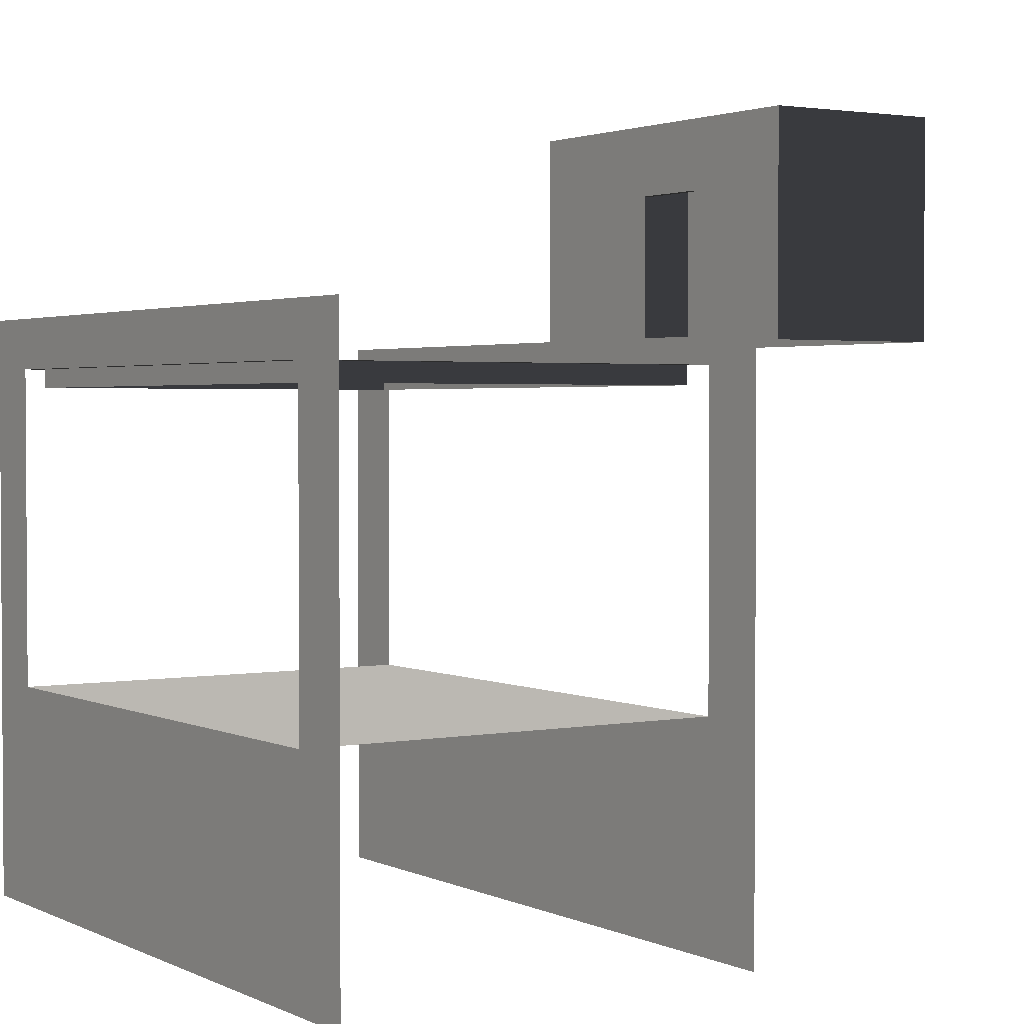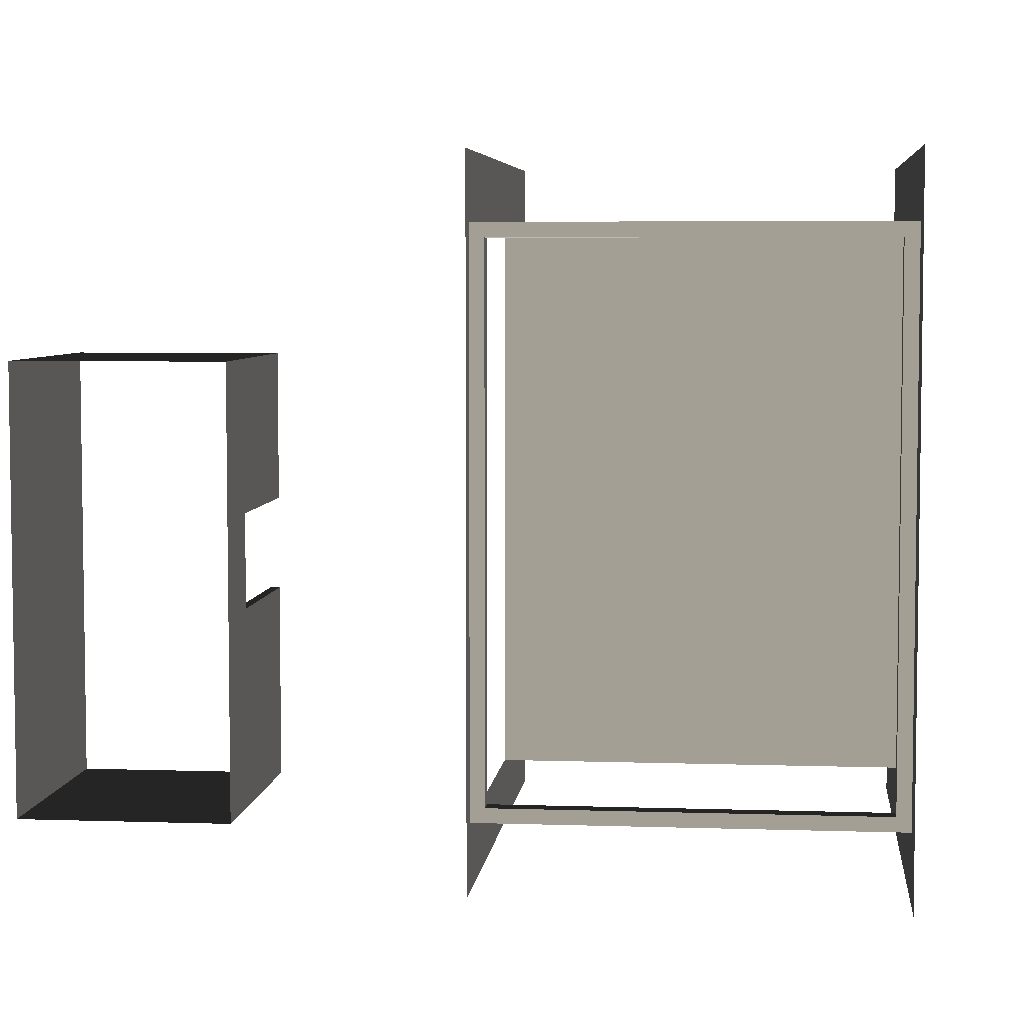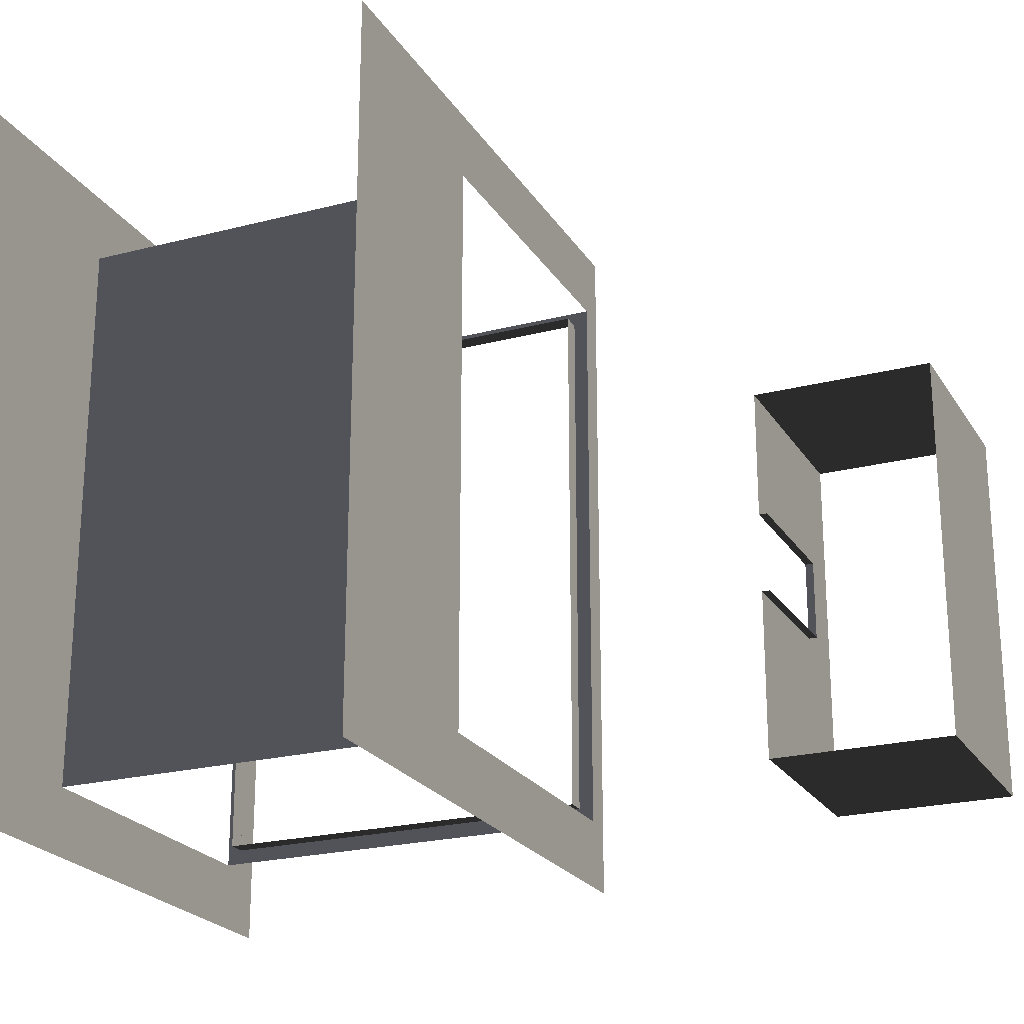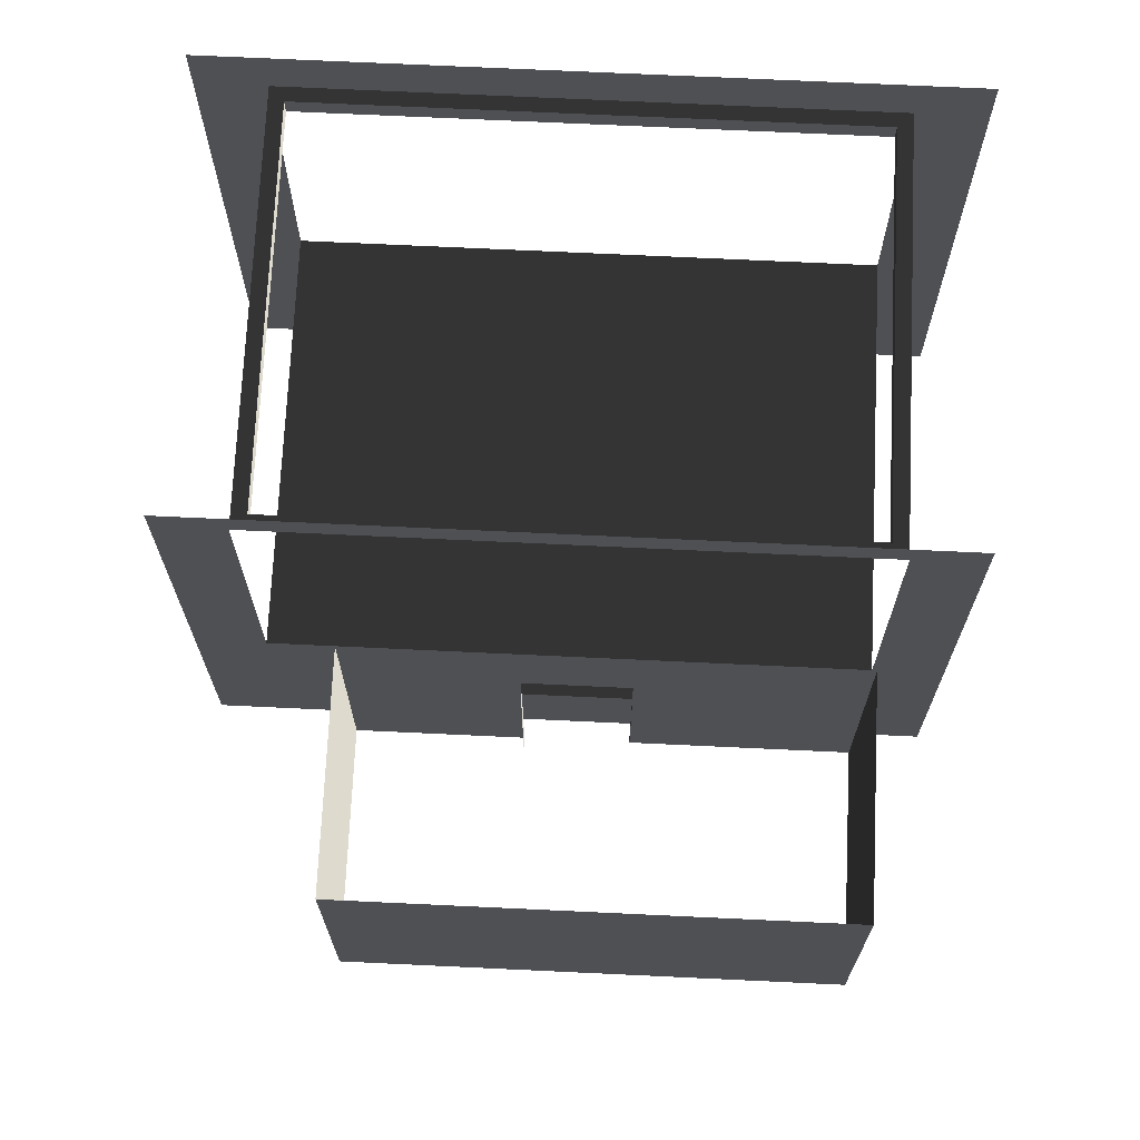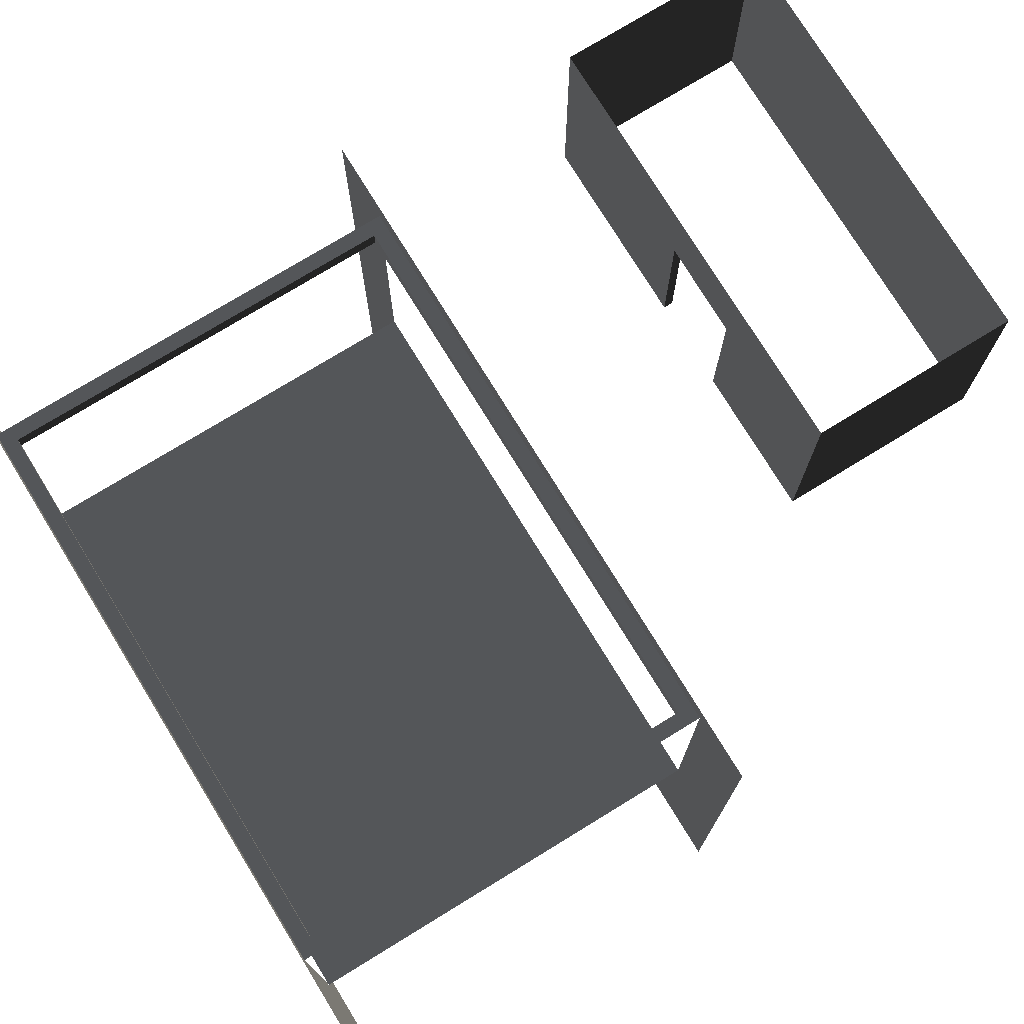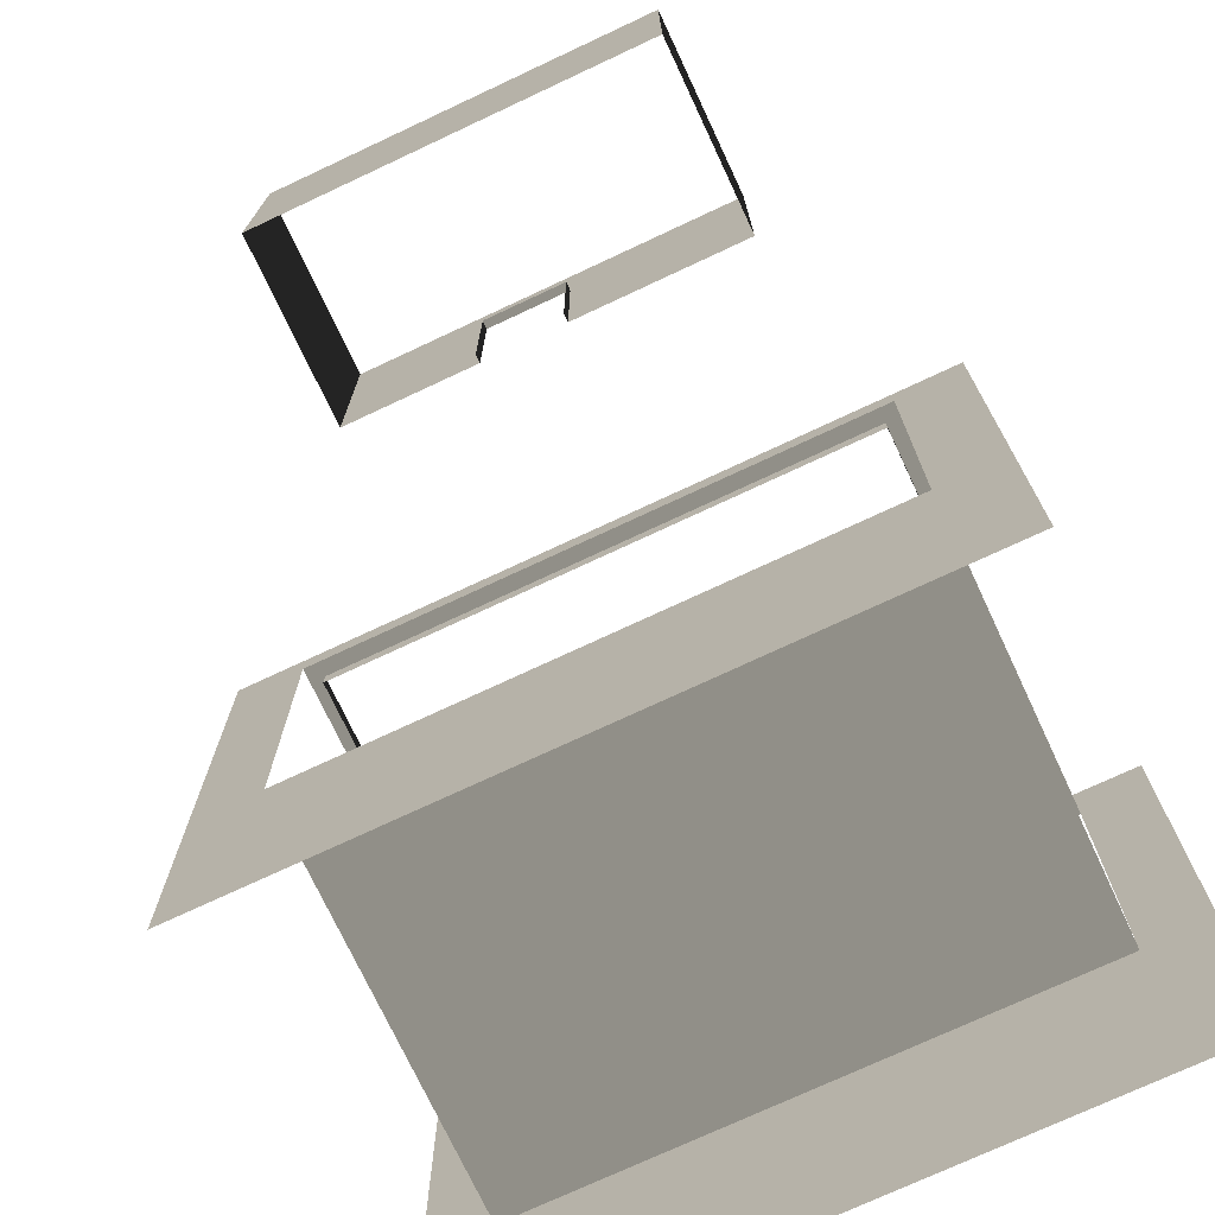
<metadata>
{"format":"obj","ext":"obj","renderer":"f3d","projection":"perspective","resolution":1024,"background":"white","views":[{"elev":2.2,"azim":147.0,"up":"+Z"},{"elev":5.4,"azim":5.9,"up":"+Y"},{"elev":-22.7,"azim":-156.0,"up":"+Y"},{"elev":71.1,"azim":-87.3,"up":"+Z"},{"elev":75.7,"azim":148.5,"up":"+Z"},{"elev":-73.8,"azim":-64.9,"up":"+Z"}]}
</metadata>
<code>
v -1.996 -0.6572 0.9359
v -1.996 -0.1324 1.392
v -1.996 -0.1324 0.9359
v -1.996 0.1181 1.392
v -1.996 0.52 1.607
v -1.996 -0.6572 1.607
v -1.996 0.1181 0.9359
v -1.996 0.52 0.9359
v -2.555 0.52 0.9359
v -2.555 0.52 1.607
v -2.555 -0.6572 1.607
v -2.555 -0.6572 0.9359
v -1.996 0.52 0.9359
v -1.996 0.52 1.607
v -2.555 0.52 1.607
v -2.555 0.52 0.9359
v -2.555 -0.6572 0.9359
v -2.555 -0.6572 1.607
v -1.996 -0.6572 1.607
v -1.996 -0.6572 0.9359
v -1.996 0.1181 1.392
v -2.021 0.1181 1.392
v -2.021 -0.1324 1.392
v -1.996 -0.1324 1.392
v -1.996 -0.6572 1.607
v -1.996 -0.1324 1.392
v -1.996 -0.6572 0.9359
v -1.996 0.1181 0.9359
v -2.021 0.1181 0.9359
v -2.021 0.1181 1.392
v -1.996 0.1181 1.392
v -1.996 -0.1324 1.392
v -2.021 -0.1324 1.392
v -2.021 -0.1324 0.9359
v -1.996 -0.1324 0.9359
v -0.2363 -0.8073 -0.08603
v -0.2363 0.8817 -0.08603
v -1.473 0.8817 -0.08603
v -1.473 -0.8072 -0.08603
v -0.2363 0.8817 0.8516
v -0.2363 1.082 1
v -0.2363 -1.007 1
v -0.2363 -0.8073 0.8516
v -0.2363 -1.007 -0.7377
v -0.2363 -0.8073 -0.08603
v -0.2363 1.082 -0.7377
v -0.2363 0.8817 -0.08603
v -1.473 0.8817 -0.08603
v -1.473 1.082 -0.7377
v -1.473 -1.007 -0.7377
v -1.473 -0.8072 -0.08603
v -1.473 0.8817 0.8516
v -1.473 -1.007 0.9287
v -1.473 -0.8072 0.8516
v -1.473 1.082 0.9287
v -0.2794 0.8386 0.8516
v -0.2794 0.8386 0.7972
v -1.429 0.8386 0.7972
v -1.429 0.8386 0.8516
v -1.996 0.1181 1.392
v -1.996 0.52 1.607
v -1.996 0.52 0.9359
v -0.2794 0.8386 0.8516
v -0.2363 0.8817 0.8516
v -0.2363 -0.8073 0.8516
v -0.2794 -0.7641 0.8516
v -1.429 0.8386 0.8516
v -1.473 0.8817 0.8516
v -1.429 -0.7642 0.8516
v -1.473 -0.8072 0.8516
v -0.2794 -0.7641 0.8516
v -0.2794 -0.7641 0.7972
v -0.2794 0.8386 0.7972
v -0.2794 0.8386 0.8516
v -1.429 -0.7642 0.8516
v -1.429 -0.7642 0.7972
v -0.2794 -0.7641 0.7972
v -0.2794 -0.7641 0.8516
v -1.429 0.8386 0.8516
v -1.429 0.8386 0.7972
v -1.429 -0.7642 0.7972
v -1.429 -0.7642 0.8516
g Building_t4.001_36793_318
f 1 3 2
f 4 5 2
f 6 2 5
f 7 8 4
f 9 11 10
f 9 12 11
f 13 15 14
f 13 16 15
f 17 19 18
f 17 20 19
f 21 23 22
f 21 24 23
f 25 27 26
f 28 30 29
f 28 31 30
f 32 34 33
f 32 35 34
f 36 38 37
f 36 39 38
f 40 42 41
f 40 43 42
f 43 44 42
f 43 45 44
f 45 46 44
f 45 47 46
f 47 41 46
f 47 40 41
f 48 50 49
f 48 51 50
f 49 52 48
f 51 53 50
f 53 51 54
f 53 54 55
f 55 54 52
f 55 52 49
f 56 58 57
f 56 59 58
f 60 62 61
f 63 65 64
f 63 66 65
f 67 63 64
f 67 64 68
f 69 67 68
f 69 68 70
f 66 70 65
f 66 69 70
f 71 73 72
f 71 74 73
f 75 77 76
f 75 78 77
f 79 81 80
f 79 82 81

</code>
